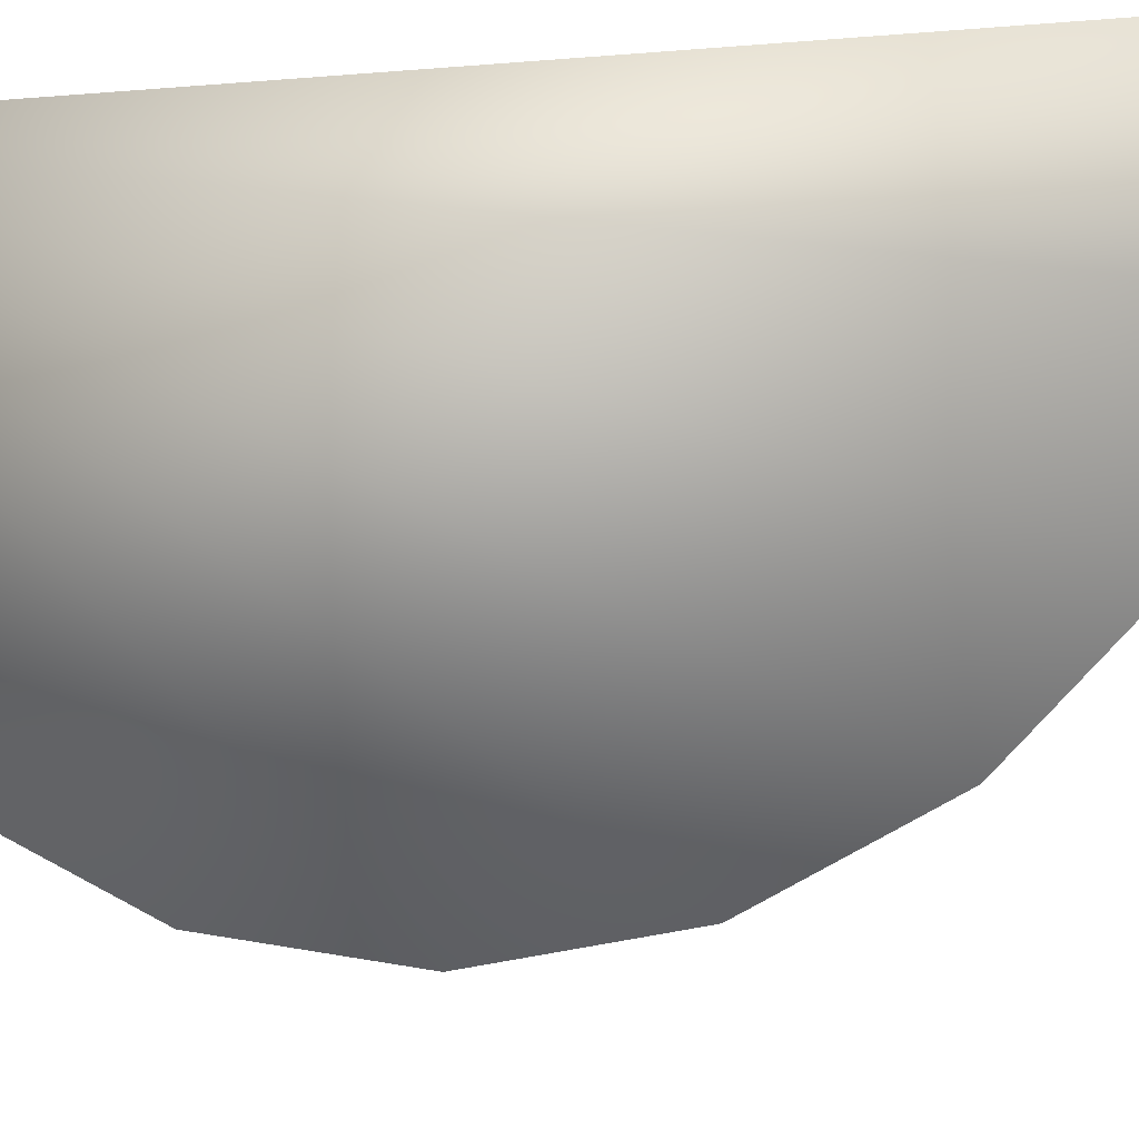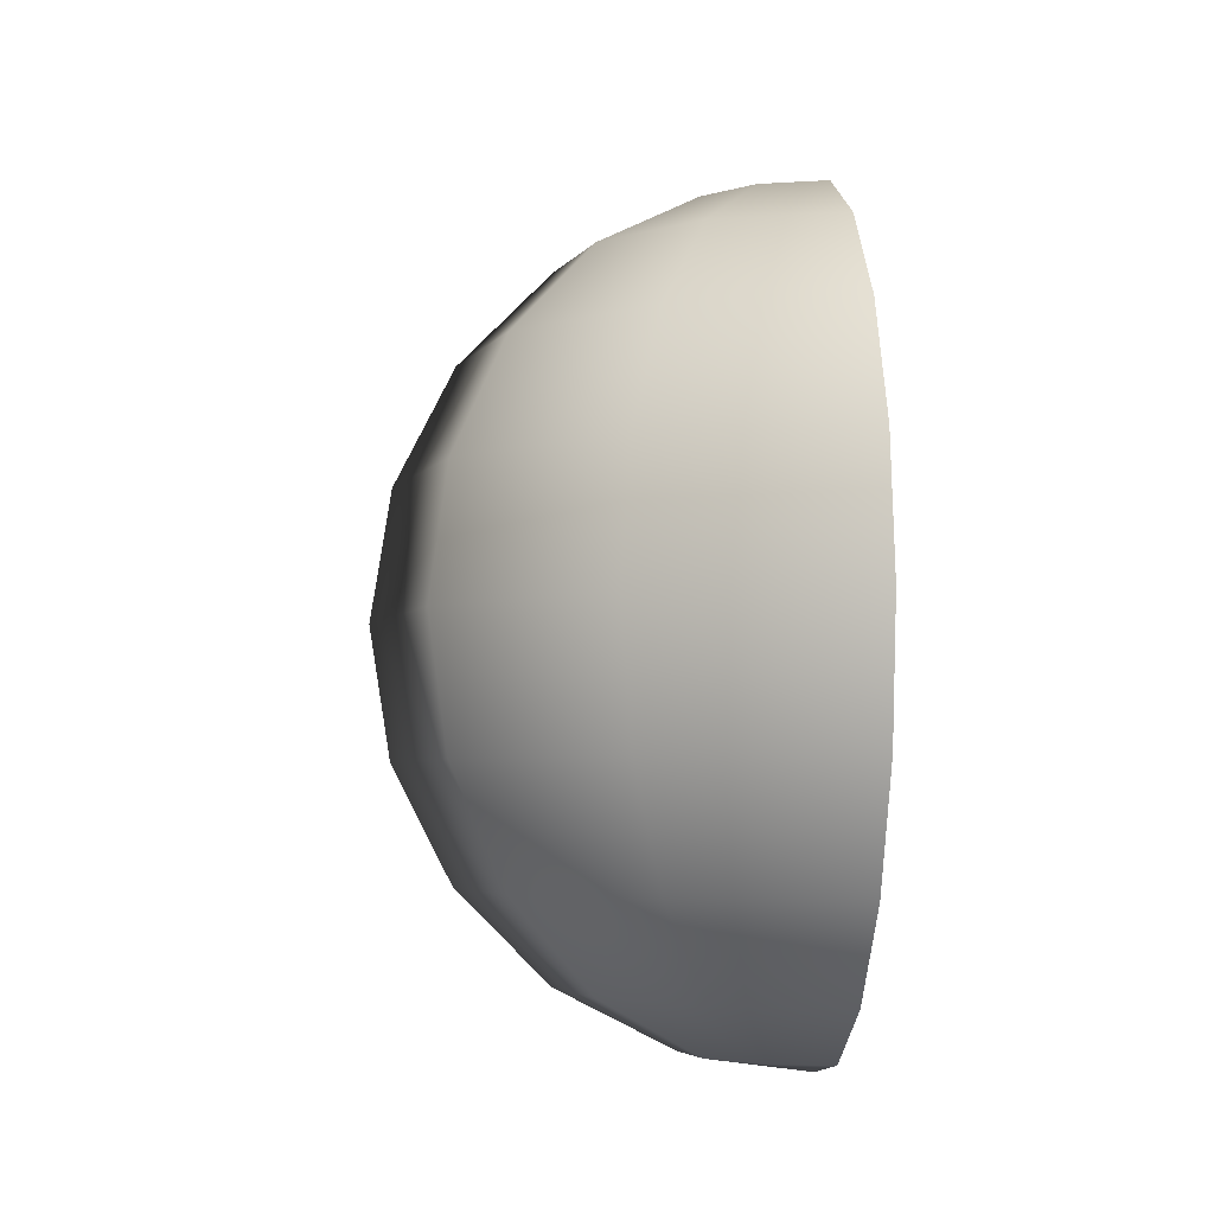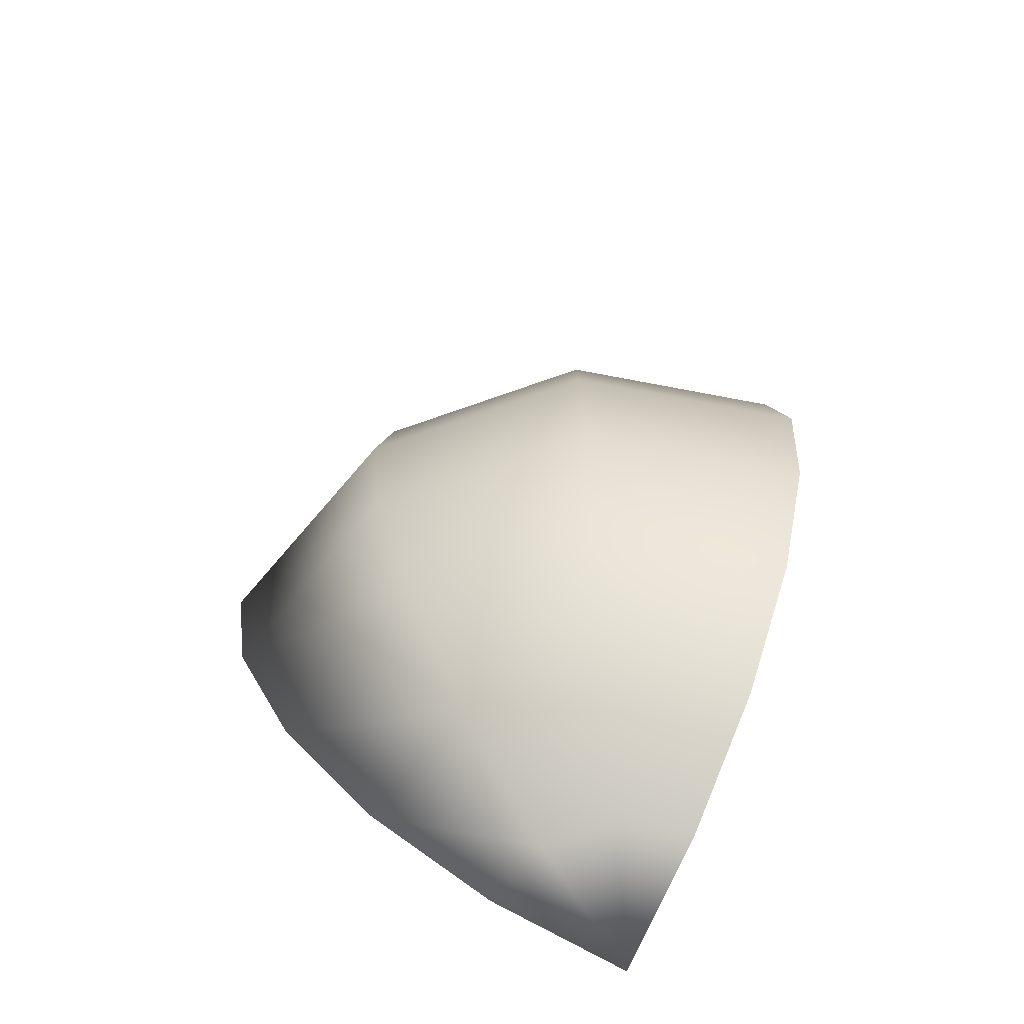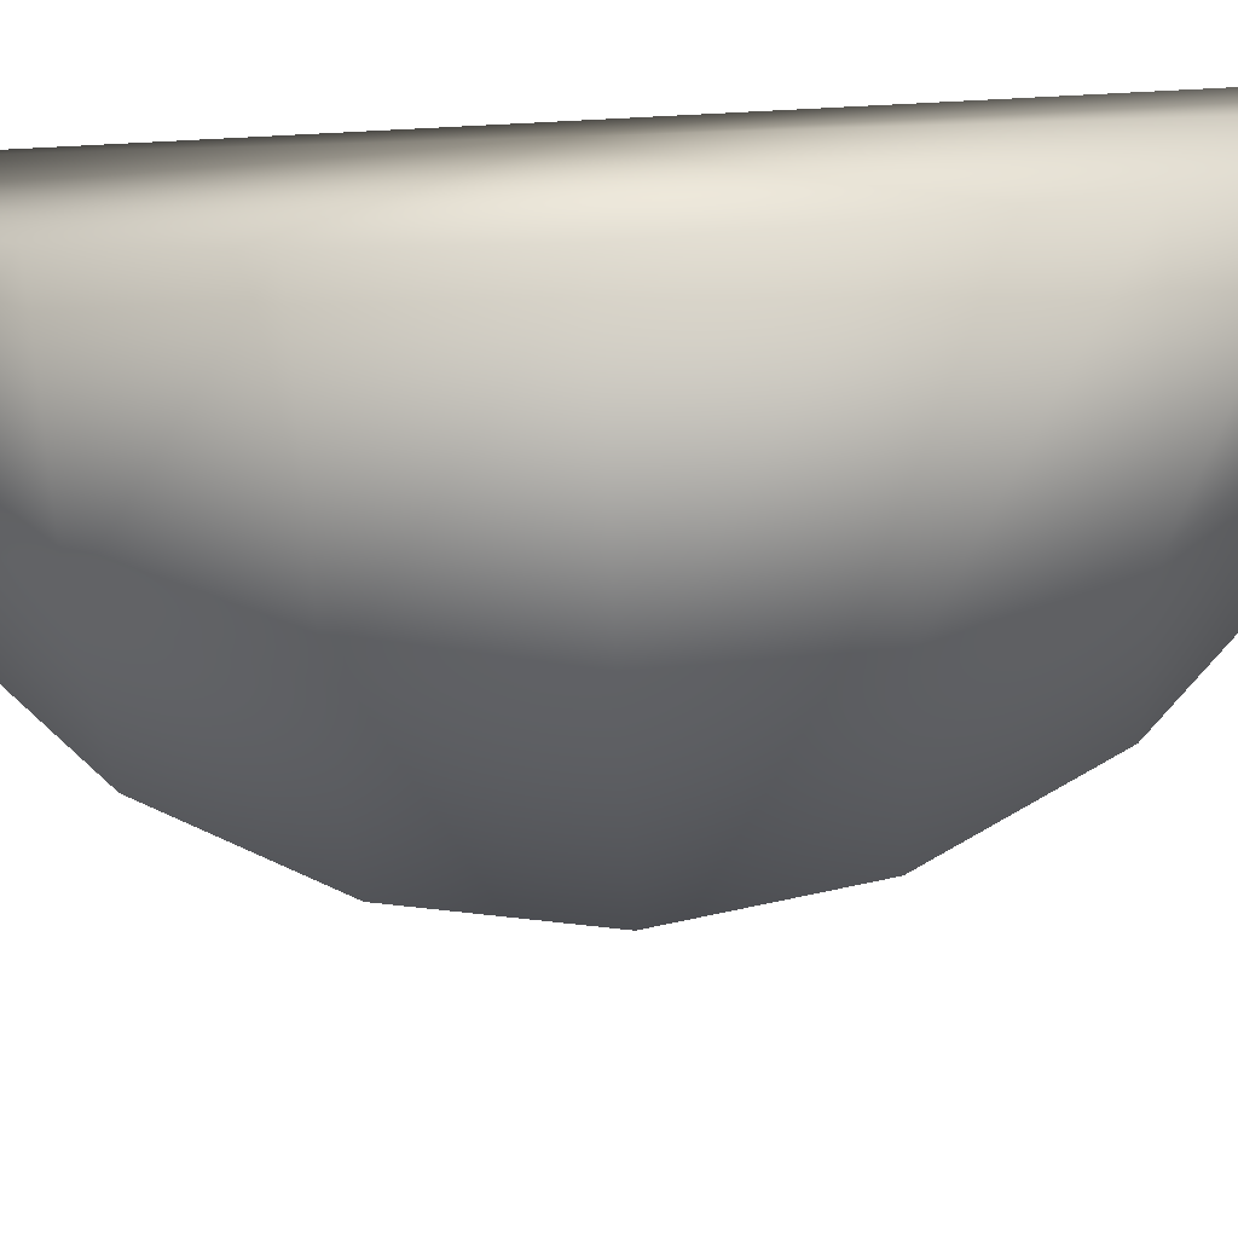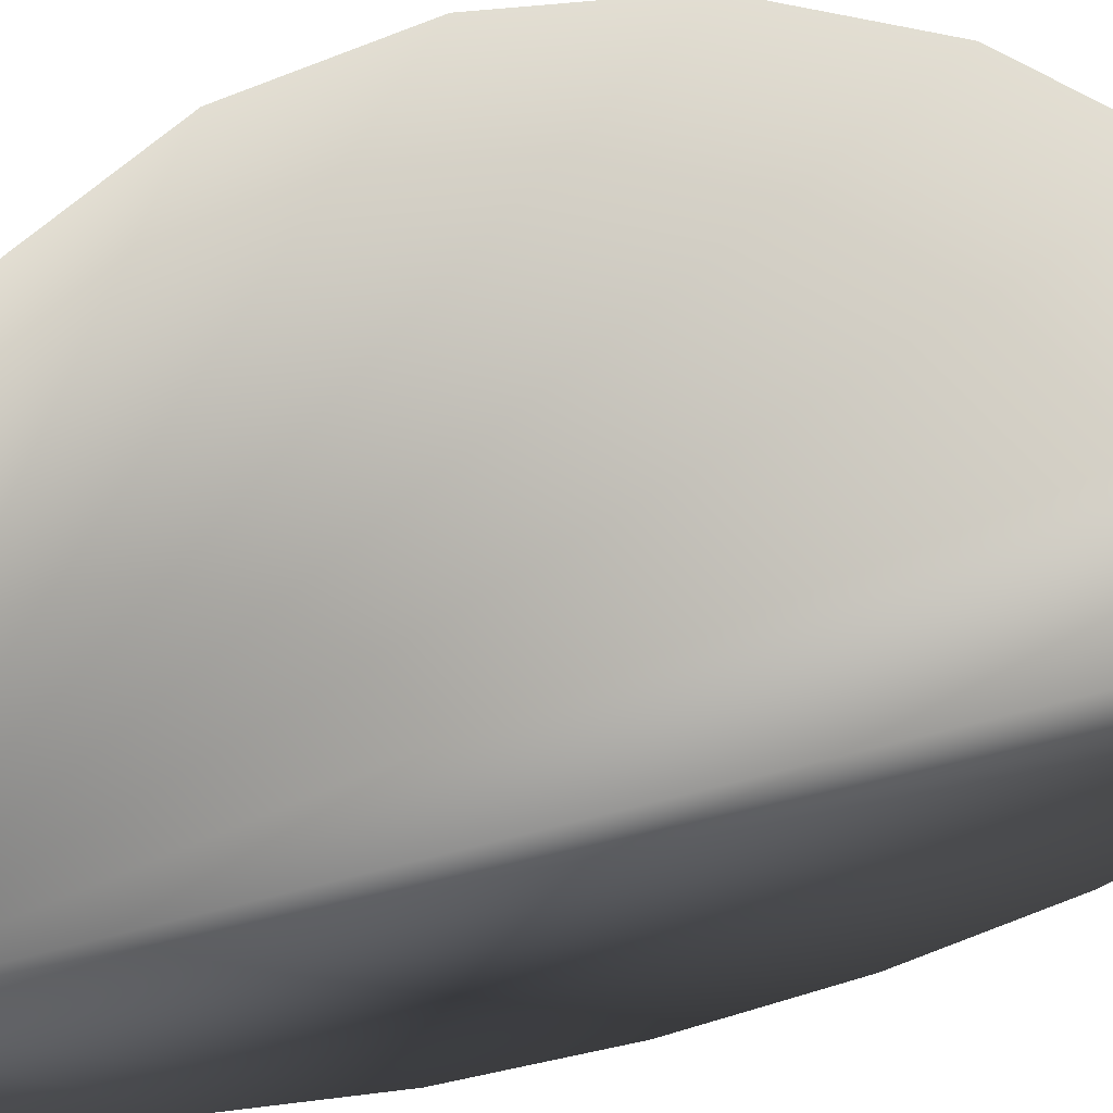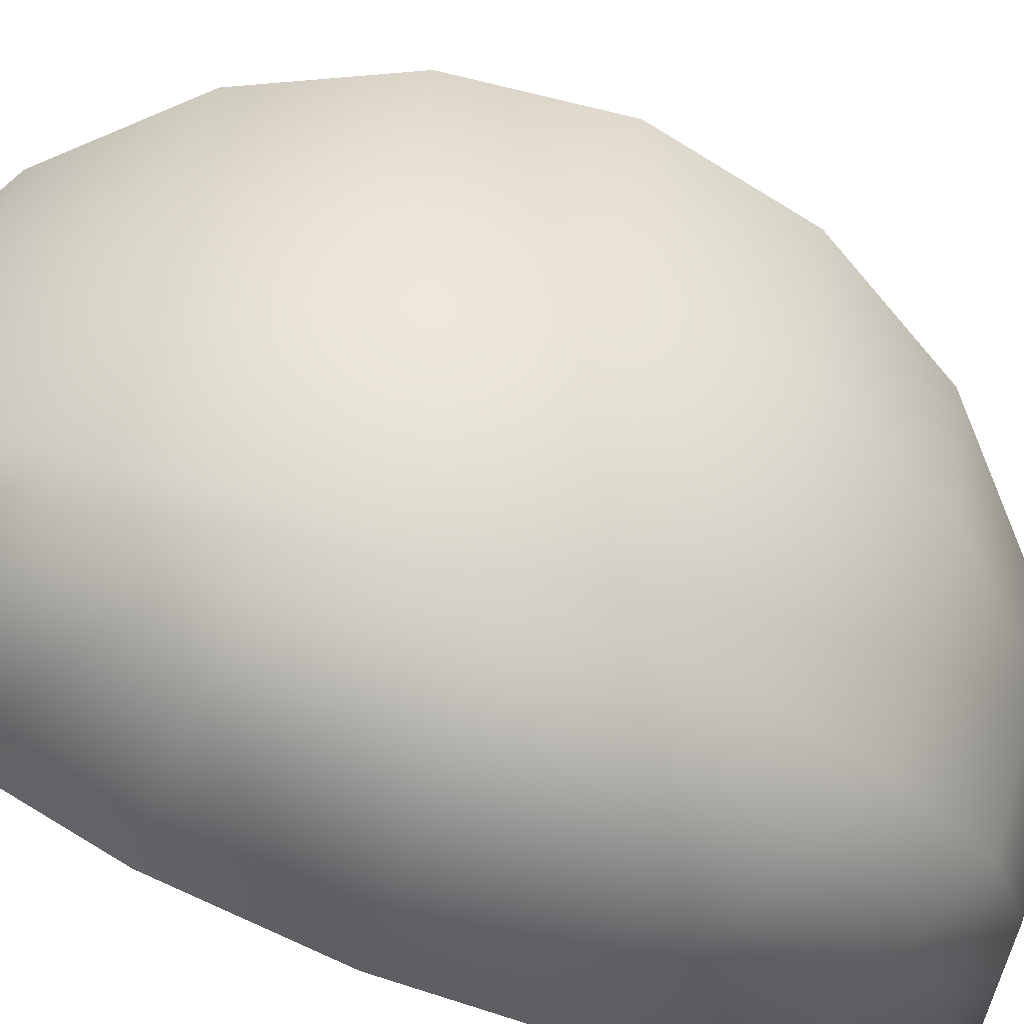
<metadata>
{"format":"obj","ext":"obj","renderer":"f3d","projection":"perspective","resolution":1024,"background":"white","views":[{"elev":-7.4,"azim":-74.2,"up":"+Y"},{"elev":-4.8,"azim":86.0,"up":"+Z"},{"elev":-72.6,"azim":64.3,"up":"+Z"},{"elev":-76.4,"azim":-87.1,"up":"+Y"},{"elev":67.8,"azim":-104.5,"up":"+Y"},{"elev":-75.5,"azim":67.7,"up":"+Y"}]}
</metadata>
<code>
o Naranaja-1_4_Sphere.001
v 0.5878 -0 0.809
v 0.309 -0 0.9511
v 0.2676 -0.1545 0.9511
v 0.509 -0.2939 0.809
v 0.309 0 -0.9511
v 0.5878 0 -0.809
v 0.509 -0.2939 -0.809
v 0.2676 -0.1545 -0.9511
v 0.9511 0 -0.309
v 1 0 0
v 0.866 -0.5 -0
v 0.8236 -0.4755 -0.309
v 0.809 -0 0.5878
v 0.7006 -0.4045 0.5878
v 0 0 -1
v 0.809 0 -0.5878
v 0.7006 -0.4045 -0.5878
v 0.9511 -0 0.309
v 0.8236 -0.4755 0.309
v 0 -0 1
v 0.4045 -0.7006 -0.5878
v 0.2939 -0.509 -0.809
v 0.4755 -0.8236 0.309
v 0.5 -0.866 -0
v 0.1545 -0.2676 0.9511
v 0.2939 -0.509 0.809
v 0.1545 -0.2676 -0.9511
v 0.4755 -0.8236 -0.309
v 0.4045 -0.7006 0.5878
v 0 -0.809 0.5878
v 0 -0.9511 0.309
v 0 -0.309 0.9511
v 0 -0.809 -0.5878
v 0 -0.5878 -0.809
v 0 -1 -0
v 0 -0.5878 0.809
v 0 -0.309 -0.9511
v 0 -0.9511 -0.309
v 0.309 -0 0.9511
v 0.5878 -0 0.809
v 0.809 -0 0.5878
v 0.9511 -0 0.309
v 1 0 0
v 0.9511 0 -0.309
v 0.809 0 -0.5878
v 0.5878 0 -0.809
v 0.309 0 -0.9511
g Naranaja-1_4_Sphere.001_Naranaja-1_4_Sphere.001_Naranaja-Mat.003
f 1 2 3 4
f 5 6 7 8
f 9 10 11 12
f 13 1 4 14
f 15 5 8
f 16 9 12 17
f 18 13 14 19
f 2 20 3
f 6 16 17 7
f 10 18 19 11
f 7 17 21 22
f 11 19 23 24
f 4 3 25 26
f 8 7 22 27
f 12 11 24 28
f 14 4 26 29
f 15 8 27
f 17 12 28 21
f 19 14 29 23
f 3 20 25
f 23 29 30 31
f 25 20 32
f 22 21 33 34
f 24 23 31 35
f 26 25 32 36
f 27 22 34 37
f 28 24 35 38
f 29 26 36 30
f 15 27 37
f 21 28 38 33
f 15 37 34 33 38 35 31 30 36 32 20
f 15 20 39 40 41 42 43 44 45 46 47

</code>
